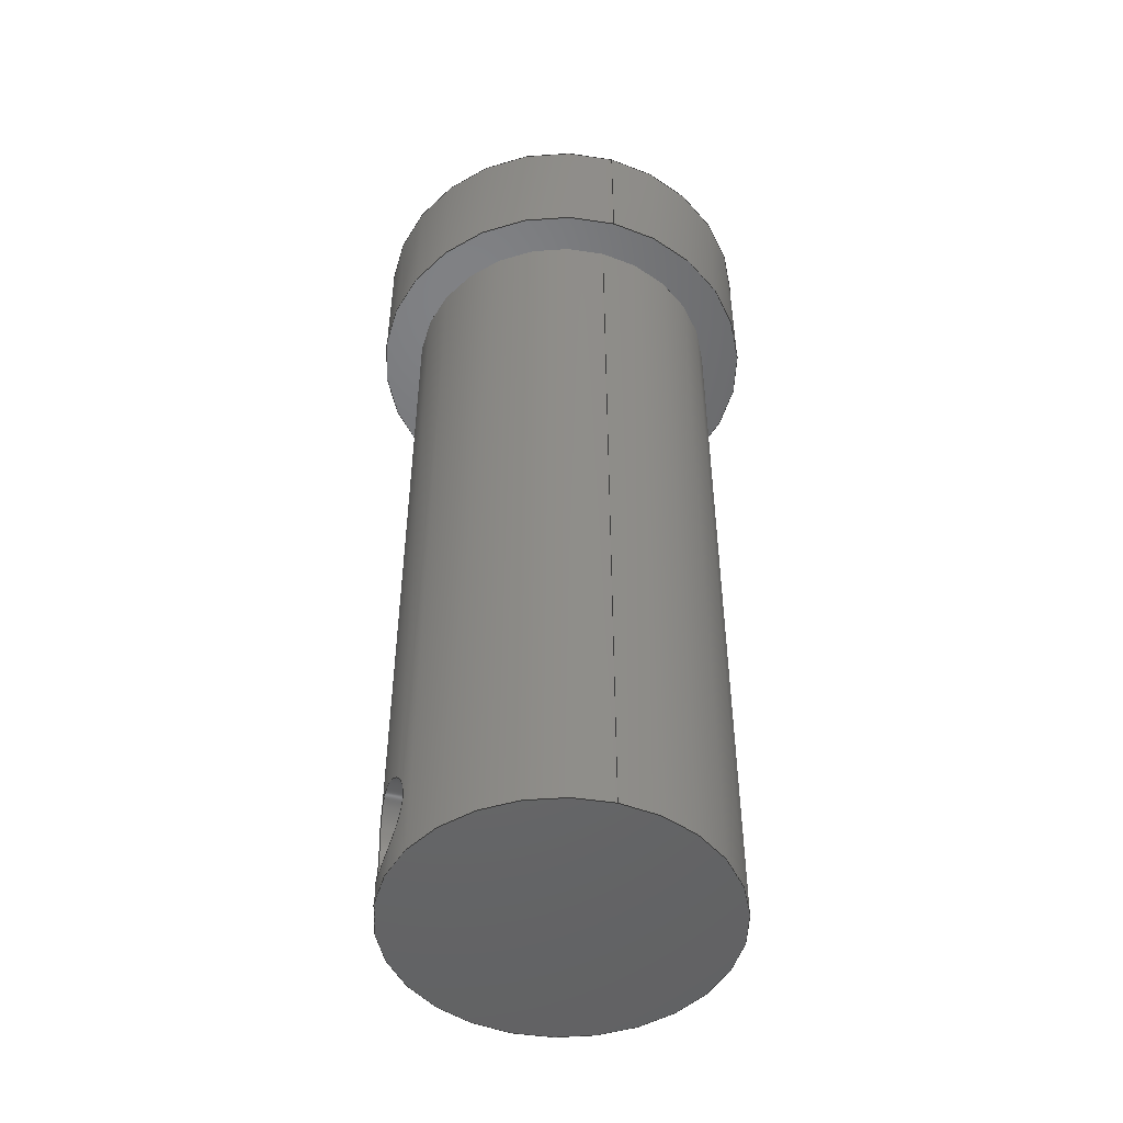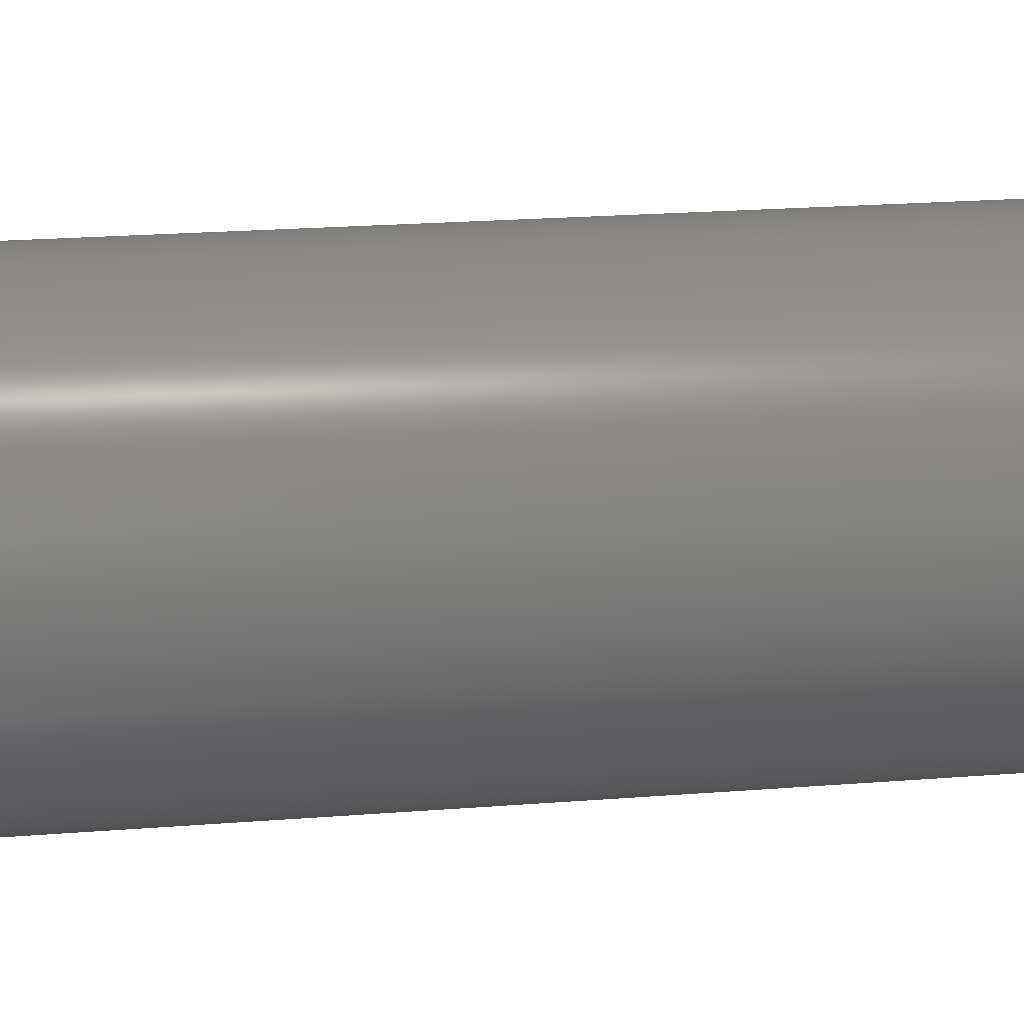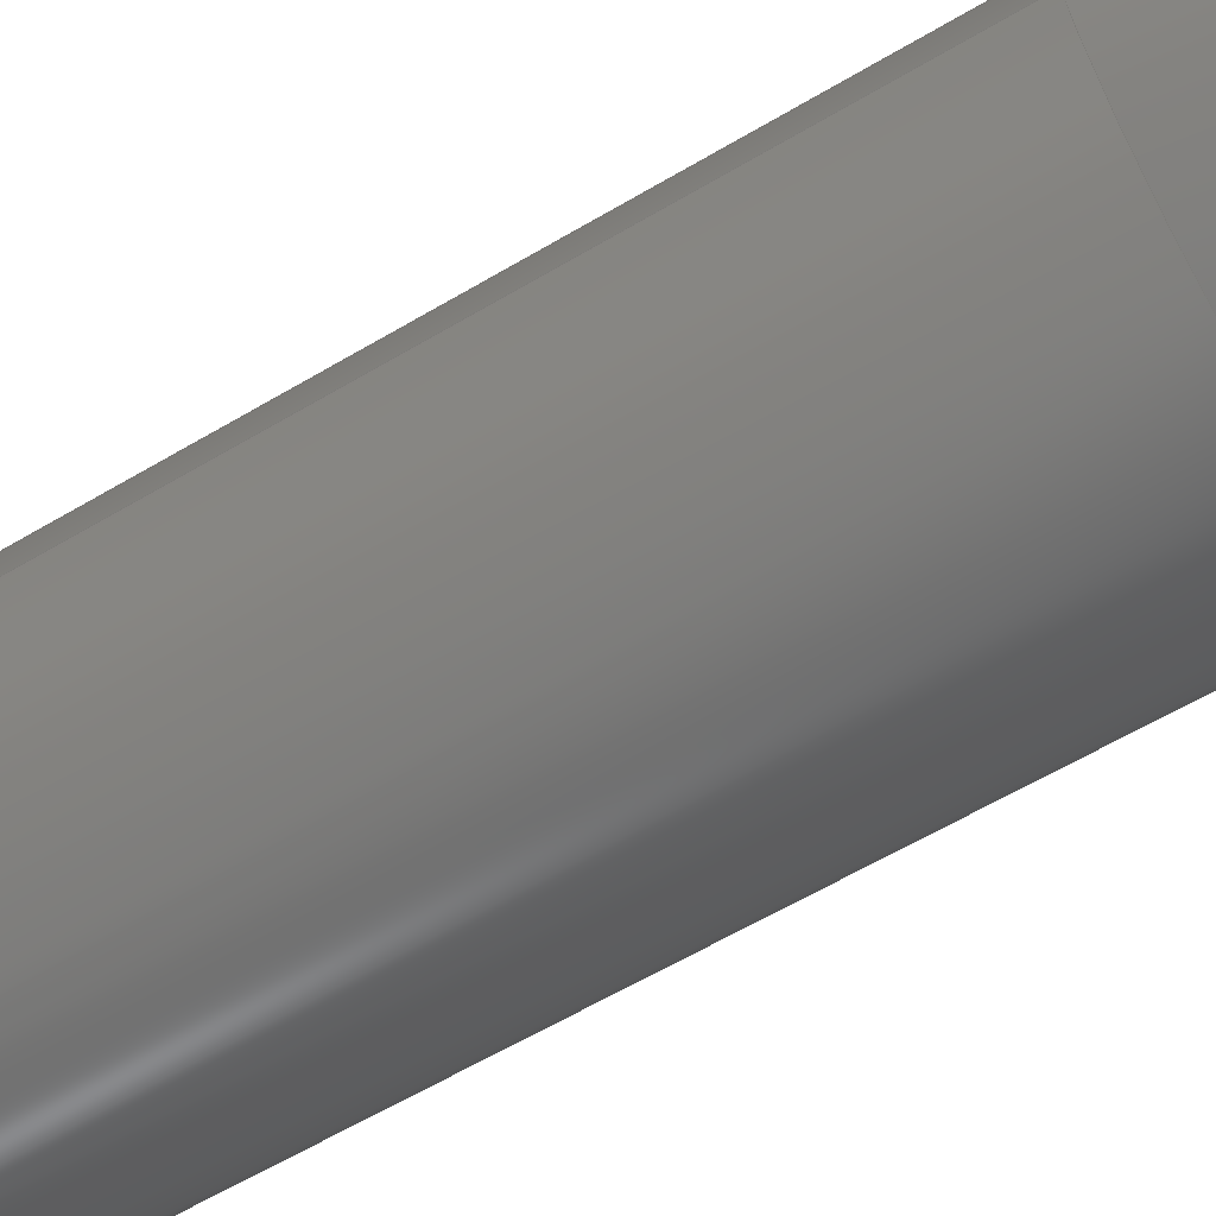
<metadata>
{"format":"step","ext":"stp","renderer":"f3d","projection":"perspective","resolution":1024,"background":"white","views":[{"elev":-48.6,"azim":-106.3,"up":"+Z"},{"elev":18.7,"azim":80.9,"up":"+Y"},{"elev":-60.0,"azim":-58.5,"up":"+Y"}]}
</metadata>
<code>
ISO-10303-21;
DATA;
#1=MECHANICAL_DESIGN_GEOMETRIC_PRESENTATION_REPRESENTATION('',(#4),#245);
#2=SHAPE_REPRESENTATION_RELATIONSHIP('SRR','None',#256,#3);
#3=ADVANCED_BREP_SHAPE_REPRESENTATION('',(#5),#244);
#4=STYLED_ITEM('',(#265),#5);
#5=MANIFOLD_SOLID_BREP('Solid1',#91);
#6=FACE_BOUND('',#25,.T.);
#7=FACE_BOUND('',#29,.T.);
#8=FACE_BOUND('',#30,.T.);
#9=CIRCLE('',#115,0.12);
#10=CIRCLE('',#117,0.15);
#11=CIRCLE('',#118,0.12);
#12=CIRCLE('',#120,0.15);
#13=PLANE('',#114);
#14=PLANE('',#116);
#15=PLANE('',#121);
#16=FACE_OUTER_BOUND('',#22,.T.);
#17=FACE_OUTER_BOUND('',#23,.T.);
#18=FACE_OUTER_BOUND('',#24,.T.);
#19=FACE_OUTER_BOUND('',#26,.T.);
#20=FACE_OUTER_BOUND('',#27,.T.);
#21=FACE_OUTER_BOUND('',#28,.T.);
#22=EDGE_LOOP('',(#60,#61,#62,#63,#64,#65));
#23=EDGE_LOOP('',(#66));
#24=EDGE_LOOP('',(#67));
#25=EDGE_LOOP('',(#68));
#26=EDGE_LOOP('',(#69,#70,#71,#72));
#27=EDGE_LOOP('',(#73));
#28=EDGE_LOOP('',(#74,#75,#76,#77));
#29=EDGE_LOOP('',(#78));
#30=EDGE_LOOP('',(#79,#80,#81));
#31=LINE('',#182,#34);
#32=LINE('',#238,#35);
#33=LINE('',#241,#36);
#34=VECTOR('',#127,0.03484);
#35=VECTOR('',#142,0.15);
#36=VECTOR('',#147,0.12);
#37=B_SPLINE_CURVE_WITH_KNOTS('',3,(#152,#153,#154,#155,#156,#157,#158,
#159,#160,#161,#162,#163,#164,#165,#166,#167,#168,#169),.UNSPECIFIED.,.F.,
 .F.,(4,2,2,2,2,2,2,2,4),(0.1342,0.1677,0.2013,
0.2348,0.2684,0.3019,0.3355,
0.369,0.4026),.UNSPECIFIED.);
#38=B_SPLINE_CURVE_WITH_KNOTS('',3,(#171,#172,#173,#174,#175,#176,#177,
#178,#179,#180),.UNSPECIFIED.,.F.,.F.,(4,2,2,2,4),(0.5367,0.5703,
0.6038,0.6374,0.6709),.UNSPECIFIED.);
#39=B_SPLINE_CURVE_WITH_KNOTS('',3,(#183,#184,#185,#186,#187,#188,#189,
#190,#191,#192,#193,#194,#195,#196,#197,#198,#199,#200,#201,#202,#203,#204,
#205,#206,#207,#208,#209,#210,#211,#212,#213,#214,#215,#216),
 .UNSPECIFIED.,.T.,.F.,(4,2,2,2,2,2,2,2,2,2,2,2,2,2,2,2,4),(0,0.03355,
0.0671,0.1006,0.1342,0.1677,
0.2013,0.2348,0.2684,0.3019,
0.3355,0.369,0.4026,0.4361,
0.4696,0.5032,0.5367),.UNSPECIFIED.);
#40=B_SPLINE_CURVE_WITH_KNOTS('',3,(#217,#218,#219,#220,#221,#222,#223,
#224,#225,#226),.UNSPECIFIED.,.F.,.F.,(4,2,2,2,4),(0.4026,0.4361,
0.4696,0.5032,0.5367),.UNSPECIFIED.);
#41=VERTEX_POINT('',#150);
#42=VERTEX_POINT('',#151);
#43=VERTEX_POINT('',#170);
#44=VERTEX_POINT('',#181);
#45=VERTEX_POINT('',#228);
#46=VERTEX_POINT('',#231);
#47=VERTEX_POINT('',#233);
#48=VERTEX_POINT('',#236);
#49=EDGE_CURVE('',#41,#42,#37,.T.);
#50=EDGE_CURVE('',#43,#41,#38,.T.);
#51=EDGE_CURVE('',#43,#44,#31,.T.);
#52=EDGE_CURVE('',#44,#44,#39,.T.);
#53=EDGE_CURVE('',#42,#43,#40,.T.);
#54=EDGE_CURVE('',#45,#45,#9,.T.);
#55=EDGE_CURVE('',#46,#46,#10,.T.);
#56=EDGE_CURVE('',#47,#47,#11,.T.);
#57=EDGE_CURVE('',#48,#48,#12,.T.);
#58=EDGE_CURVE('',#48,#46,#32,.T.);
#59=EDGE_CURVE('',#47,#45,#33,.T.);
#60=ORIENTED_EDGE('',*,*,#49,.F.);
#61=ORIENTED_EDGE('',*,*,#50,.F.);
#62=ORIENTED_EDGE('',*,*,#51,.T.);
#63=ORIENTED_EDGE('',*,*,#52,.F.);
#64=ORIENTED_EDGE('',*,*,#51,.F.);
#65=ORIENTED_EDGE('',*,*,#53,.F.);
#66=ORIENTED_EDGE('',*,*,#54,.T.);
#67=ORIENTED_EDGE('',*,*,#55,.F.);
#68=ORIENTED_EDGE('',*,*,#56,.T.);
#69=ORIENTED_EDGE('',*,*,#57,.F.);
#70=ORIENTED_EDGE('',*,*,#58,.T.);
#71=ORIENTED_EDGE('',*,*,#55,.T.);
#72=ORIENTED_EDGE('',*,*,#58,.F.);
#73=ORIENTED_EDGE('',*,*,#57,.T.);
#74=ORIENTED_EDGE('',*,*,#56,.F.);
#75=ORIENTED_EDGE('',*,*,#59,.T.);
#76=ORIENTED_EDGE('',*,*,#54,.F.);
#77=ORIENTED_EDGE('',*,*,#59,.F.);
#78=ORIENTED_EDGE('',*,*,#52,.T.);
#79=ORIENTED_EDGE('',*,*,#49,.T.);
#80=ORIENTED_EDGE('',*,*,#53,.T.);
#81=ORIENTED_EDGE('',*,*,#50,.T.);
#82=CYLINDRICAL_SURFACE('',#113,0.03484);
#83=CYLINDRICAL_SURFACE('',#119,0.15);
#84=CYLINDRICAL_SURFACE('',#122,0.12);
#85=ADVANCED_FACE('',(#16),#82,.F.);
#86=ADVANCED_FACE('',(#17),#13,.T.);
#87=ADVANCED_FACE('',(#18,#6),#14,.F.);
#88=ADVANCED_FACE('',(#19),#83,.T.);
#89=ADVANCED_FACE('',(#20),#15,.T.);
#90=ADVANCED_FACE('',(#21,#7,#8),#84,.T.);
#91=CLOSED_SHELL('',(#85,#86,#87,#88,#89,#90));
#92=DERIVED_UNIT_ELEMENT(#94,1);
#93=DERIVED_UNIT_ELEMENT(#250,-3);
#94=(
CONVERSION_BASED_UNIT('gram',#96)
MASS_UNIT()
NAMED_UNIT(#247)
);
#95=(
MASS_UNIT()
NAMED_UNIT(*)
SI_UNIT(.KILO.,.GRAM.)
);
#96=MASS_MEASURE_WITH_UNIT(MASS_MEASURE(0.001),#95);
#97=DERIVED_UNIT((#92,#93));
#98=MEASURE_REPRESENTATION_ITEM('density measure',
POSITIVE_RATIO_MEASURE(1),#97);
#99=PROPERTY_DEFINITION_REPRESENTATION(#104,#101);
#100=PROPERTY_DEFINITION_REPRESENTATION(#105,#102);
#101=REPRESENTATION('material name',(#103),#244);
#102=REPRESENTATION('density',(#98),#244);
#103=DESCRIPTIVE_REPRESENTATION_ITEM('Generic','Generic');
#104=PROPERTY_DEFINITION('material property','material name',#258);
#105=PROPERTY_DEFINITION('material property','density of part',#258);
#106=DATE_TIME_ROLE('creation_date');
#107=APPLIED_DATE_AND_TIME_ASSIGNMENT(#108,#106,(#258));
#108=DATE_AND_TIME(#109,#110);
#109=CALENDAR_DATE(2025,6,10);
#110=LOCAL_TIME(0,0,0,#111);
#111=COORDINATED_UNIVERSAL_TIME_OFFSET(0,0,.BEHIND.);
#112=AXIS2_PLACEMENT_3D('',#148,#123,#124);
#113=AXIS2_PLACEMENT_3D('',#149,#125,#126);
#114=AXIS2_PLACEMENT_3D('',#227,#128,#129);
#115=AXIS2_PLACEMENT_3D('',#229,#130,#131);
#116=AXIS2_PLACEMENT_3D('',#230,#132,#133);
#117=AXIS2_PLACEMENT_3D('',#232,#134,#135);
#118=AXIS2_PLACEMENT_3D('',#234,#136,#137);
#119=AXIS2_PLACEMENT_3D('',#235,#138,#139);
#120=AXIS2_PLACEMENT_3D('',#237,#140,#141);
#121=AXIS2_PLACEMENT_3D('',#239,#143,#144);
#122=AXIS2_PLACEMENT_3D('',#240,#145,#146);
#123=DIRECTION('axis',(0,0,1));
#124=DIRECTION('refdir',(1,0,0));
#125=DIRECTION('center_axis',(-5.701e-17,-1,0));
#126=DIRECTION('ref_axis',(-1,5.701e-17,0));
#127=DIRECTION('',(-5.701e-17,-1,0));
#128=DIRECTION('center_axis',(0,0,-1));
#129=DIRECTION('ref_axis',(-1,0,0));
#130=DIRECTION('center_axis',(0,0,-1));
#131=DIRECTION('ref_axis',(-1,0,0));
#132=DIRECTION('center_axis',(0,0,1));
#133=DIRECTION('ref_axis',(1,0,0));
#134=DIRECTION('center_axis',(0,0,1));
#135=DIRECTION('ref_axis',(1,0,0));
#136=DIRECTION('center_axis',(0,0,1));
#137=DIRECTION('ref_axis',(1,0,0));
#138=DIRECTION('center_axis',(0,0,1));
#139=DIRECTION('ref_axis',(1,0,0));
#140=DIRECTION('center_axis',(0,0,1));
#141=DIRECTION('ref_axis',(1,0,0));
#142=DIRECTION('',(0,0,-1));
#143=DIRECTION('center_axis',(0,0,1));
#144=DIRECTION('ref_axis',(1,0,0));
#145=DIRECTION('center_axis',(0,0,1));
#146=DIRECTION('ref_axis',(1,0,0));
#147=DIRECTION('',(0,0,-1));
#148=CARTESIAN_POINT('',(0,0,0));
#149=CARTESIAN_POINT('Origin',(7.348e-18,0.12,-0.05));
#150=CARTESIAN_POINT('',(7.348e-18,0.12,-0.01516));
#151=CARTESIAN_POINT('',(7.348e-18,0.12,-0.08484));
#152=CARTESIAN_POINT('Ctrl Pts',(6.83e-18,0.12,-0.01516));
#153=CARTESIAN_POINT('Ctrl Pts',(-0.004402,0.12,-0.01516));
#154=CARTESIAN_POINT('Ctrl Pts',(-0.00908,0.1197,
-0.01604));
#155=CARTESIAN_POINT('Ctrl Pts',(-0.01766,0.1188,
-0.01961));
#156=CARTESIAN_POINT('Ctrl Pts',(-0.02156,0.1181,
-0.02228));
#157=CARTESIAN_POINT('Ctrl Pts',(-0.02772,0.1168,
-0.02844));
#158=CARTESIAN_POINT('Ctrl Pts',(-0.03039,0.1161,-0.03234));
#159=CARTESIAN_POINT('Ctrl Pts',(-0.03396,0.1151,-0.04092));
#160=CARTESIAN_POINT('Ctrl Pts',(-0.03484,0.1148,
-0.0456));
#161=CARTESIAN_POINT('Ctrl Pts',(-0.03484,0.1148,
-0.0544));
#162=CARTESIAN_POINT('Ctrl Pts',(-0.03396,0.1151,-0.05908));
#163=CARTESIAN_POINT('Ctrl Pts',(-0.03039,0.1161,-0.06766));
#164=CARTESIAN_POINT('Ctrl Pts',(-0.02772,0.1168,
-0.07156));
#165=CARTESIAN_POINT('Ctrl Pts',(-0.02156,0.1181,
-0.07772));
#166=CARTESIAN_POINT('Ctrl Pts',(-0.01766,0.1188,
-0.08039));
#167=CARTESIAN_POINT('Ctrl Pts',(-0.00908,0.1197,
-0.08396));
#168=CARTESIAN_POINT('Ctrl Pts',(-0.004402,0.12,-0.08484));
#169=CARTESIAN_POINT('Ctrl Pts',(4.098e-18,0.12,-0.08484));
#170=CARTESIAN_POINT('',(0.03484,0.1148,-0.05));
#171=CARTESIAN_POINT('Ctrl Pts',(0.03484,0.1148,-0.05));
#172=CARTESIAN_POINT('Ctrl Pts',(0.03484,0.1148,-0.0456));
#173=CARTESIAN_POINT('Ctrl Pts',(0.03396,0.1151,-0.04092));
#174=CARTESIAN_POINT('Ctrl Pts',(0.03039,0.1161,-0.03234));
#175=CARTESIAN_POINT('Ctrl Pts',(0.02772,0.1168,-0.02844));
#176=CARTESIAN_POINT('Ctrl Pts',(0.02156,0.1181,-0.02228));
#177=CARTESIAN_POINT('Ctrl Pts',(0.01766,0.1188,-0.01961));
#178=CARTESIAN_POINT('Ctrl Pts',(0.00908,0.1197,
-0.01604));
#179=CARTESIAN_POINT('Ctrl Pts',(0.004402,0.12,-0.01516));
#180=CARTESIAN_POINT('Ctrl Pts',(4.098e-18,0.12,-0.01516));
#181=CARTESIAN_POINT('',(0.03484,-0.1148,-0.05));
#182=CARTESIAN_POINT('',(0.03484,0.12,-0.05));
#183=CARTESIAN_POINT('Ctrl Pts',(0.03484,-0.1148,
-0.05));
#184=CARTESIAN_POINT('Ctrl Pts',(0.03484,-0.1148,
-0.0544));
#185=CARTESIAN_POINT('Ctrl Pts',(0.03396,-0.1151,-0.05908));
#186=CARTESIAN_POINT('Ctrl Pts',(0.03039,-0.1161,-0.06766));
#187=CARTESIAN_POINT('Ctrl Pts',(0.02772,-0.1168,
-0.07156));
#188=CARTESIAN_POINT('Ctrl Pts',(0.02156,-0.1181,
-0.07772));
#189=CARTESIAN_POINT('Ctrl Pts',(0.01766,-0.1188,
-0.08039));
#190=CARTESIAN_POINT('Ctrl Pts',(0.00908,-0.1197,
-0.08396));
#191=CARTESIAN_POINT('Ctrl Pts',(0.004402,-0.12,-0.08484));
#192=CARTESIAN_POINT('Ctrl Pts',(-0.004402,-0.12,-0.08484));
#193=CARTESIAN_POINT('Ctrl Pts',(-0.00908,-0.1197,
-0.08396));
#194=CARTESIAN_POINT('Ctrl Pts',(-0.01766,-0.1188,
-0.08039));
#195=CARTESIAN_POINT('Ctrl Pts',(-0.02156,-0.1181,
-0.07772));
#196=CARTESIAN_POINT('Ctrl Pts',(-0.02772,-0.1168,
-0.07156));
#197=CARTESIAN_POINT('Ctrl Pts',(-0.03039,-0.1161,
-0.06766));
#198=CARTESIAN_POINT('Ctrl Pts',(-0.03396,-0.1151,
-0.05908));
#199=CARTESIAN_POINT('Ctrl Pts',(-0.03484,-0.1148,
-0.0544));
#200=CARTESIAN_POINT('Ctrl Pts',(-0.03484,-0.1148,
-0.0456));
#201=CARTESIAN_POINT('Ctrl Pts',(-0.03396,-0.1151,
-0.04092));
#202=CARTESIAN_POINT('Ctrl Pts',(-0.03039,-0.1161,
-0.03234));
#203=CARTESIAN_POINT('Ctrl Pts',(-0.02772,-0.1168,
-0.02844));
#204=CARTESIAN_POINT('Ctrl Pts',(-0.02156,-0.1181,
-0.02228));
#205=CARTESIAN_POINT('Ctrl Pts',(-0.01766,-0.1188,
-0.01961));
#206=CARTESIAN_POINT('Ctrl Pts',(-0.00908,-0.1197,
-0.01604));
#207=CARTESIAN_POINT('Ctrl Pts',(-0.004402,-0.12,-0.01516));
#208=CARTESIAN_POINT('Ctrl Pts',(0.004402,-0.12,-0.01516));
#209=CARTESIAN_POINT('Ctrl Pts',(0.00908,-0.1197,
-0.01604));
#210=CARTESIAN_POINT('Ctrl Pts',(0.01766,-0.1188,
-0.01961));
#211=CARTESIAN_POINT('Ctrl Pts',(0.02156,-0.1181,
-0.02228));
#212=CARTESIAN_POINT('Ctrl Pts',(0.02772,-0.1168,
-0.02844));
#213=CARTESIAN_POINT('Ctrl Pts',(0.03039,-0.1161,-0.03234));
#214=CARTESIAN_POINT('Ctrl Pts',(0.03396,-0.1151,-0.04092));
#215=CARTESIAN_POINT('Ctrl Pts',(0.03484,-0.1148,
-0.0456));
#216=CARTESIAN_POINT('Ctrl Pts',(0.03484,-0.1148,
-0.05));
#217=CARTESIAN_POINT('Ctrl Pts',(4.098e-18,0.12,-0.08484));
#218=CARTESIAN_POINT('Ctrl Pts',(0.004402,0.12,-0.08484));
#219=CARTESIAN_POINT('Ctrl Pts',(0.00908,0.1197,
-0.08396));
#220=CARTESIAN_POINT('Ctrl Pts',(0.01766,0.1188,-0.08039));
#221=CARTESIAN_POINT('Ctrl Pts',(0.02156,0.1181,-0.07772));
#222=CARTESIAN_POINT('Ctrl Pts',(0.02772,0.1168,-0.07156));
#223=CARTESIAN_POINT('Ctrl Pts',(0.03039,0.1161,-0.06766));
#224=CARTESIAN_POINT('Ctrl Pts',(0.03396,0.1151,-0.05908));
#225=CARTESIAN_POINT('Ctrl Pts',(0.03484,0.1148,-0.0544));
#226=CARTESIAN_POINT('Ctrl Pts',(0.03484,0.1148,-0.05));
#227=CARTESIAN_POINT('Origin',(0,0,-0.1));
#228=CARTESIAN_POINT('',(-0.12,0,-0.1));
#229=CARTESIAN_POINT('Origin',(0,0,-0.1));
#230=CARTESIAN_POINT('Origin',(0,0,0.5));
#231=CARTESIAN_POINT('',(-0.15,-1.837e-17,0.5));
#232=CARTESIAN_POINT('Origin',(0,0,0.5));
#233=CARTESIAN_POINT('',(-0.12,-1.47e-17,0.5));
#234=CARTESIAN_POINT('Origin',(0,0,0.5));
#235=CARTESIAN_POINT('Origin',(0,0,0.5));
#236=CARTESIAN_POINT('',(-0.15,-1.837e-17,0.6));
#237=CARTESIAN_POINT('Origin',(0,0,0.6));
#238=CARTESIAN_POINT('',(-0.15,-1.837e-17,0.5));
#239=CARTESIAN_POINT('Origin',(0,0,0.6));
#240=CARTESIAN_POINT('Origin',(0,0,0));
#241=CARTESIAN_POINT('',(-0.12,-1.47e-17,0));
#242=UNCERTAINTY_MEASURE_WITH_UNIT(LENGTH_MEASURE(0.0003937),
#248,'DISTANCE_ACCURACY_VALUE',
'Maximum model space distance between geometric entities at asserted c
onnectivities');
#243=UNCERTAINTY_MEASURE_WITH_UNIT(LENGTH_MEASURE(0.0003937),
#248,'DISTANCE_ACCURACY_VALUE',
'Maximum model space distance between geometric entities at asserted c
onnectivities');
#244=(
GEOMETRIC_REPRESENTATION_CONTEXT(3)
GLOBAL_UNCERTAINTY_ASSIGNED_CONTEXT((#242))
GLOBAL_UNIT_ASSIGNED_CONTEXT((#248,#252,#253))
REPRESENTATION_CONTEXT('','3D')
);
#245=(
GEOMETRIC_REPRESENTATION_CONTEXT(3)
GLOBAL_UNCERTAINTY_ASSIGNED_CONTEXT((#243))
GLOBAL_UNIT_ASSIGNED_CONTEXT((#248,#252,#253))
REPRESENTATION_CONTEXT('','3D')
);
#246=DIMENSIONAL_EXPONENTS(1,0,0,0,0,0,0);
#247=DIMENSIONAL_EXPONENTS(0,1,0,0,0,0,0);
#248=(
CONVERSION_BASED_UNIT('inch',#251)
LENGTH_UNIT()
NAMED_UNIT(#246)
);
#249=(
LENGTH_UNIT()
NAMED_UNIT(*)
SI_UNIT(.MILLI.,.METRE.)
);
#250=(
LENGTH_UNIT()
NAMED_UNIT(*)
SI_UNIT(.CENTI.,.METRE.)
);
#251=LENGTH_MEASURE_WITH_UNIT(LENGTH_MEASURE(25.4),#249);
#252=(
NAMED_UNIT(*)
PLANE_ANGLE_UNIT()
SI_UNIT($,.RADIAN.)
);
#253=(
NAMED_UNIT(*)
SI_UNIT($,.STERADIAN.)
SOLID_ANGLE_UNIT()
);
#254=SHAPE_DEFINITION_REPRESENTATION(#255,#256);
#255=PRODUCT_DEFINITION_SHAPE('',$,#258);
#256=SHAPE_REPRESENTATION('',(#112),#244);
#257=PRODUCT_DEFINITION_CONTEXT('part definition',#262,'design');
#258=PRODUCT_DEFINITION('Pin','Pin',#259,#257);
#259=PRODUCT_DEFINITION_FORMATION('',$,#264);
#260=PRODUCT_RELATED_PRODUCT_CATEGORY('Pin','Pin',(#264));
#261=APPLICATION_PROTOCOL_DEFINITION('international standard',
'automotive_design',2009,#262);
#262=APPLICATION_CONTEXT(
'Core Data for Automotive Mechanical Design Process');
#263=PRODUCT_CONTEXT('part definition',#262,'mechanical');
#264=PRODUCT('Pin','Pin',$,(#263));
#265=PRESENTATION_STYLE_ASSIGNMENT((#266));
#266=SURFACE_STYLE_USAGE(.BOTH.,#269);
#267=SURFACE_STYLE_RENDERING_WITH_PROPERTIES($,#273,(#268));
#268=SURFACE_STYLE_TRANSPARENT(0);
#269=SURFACE_SIDE_STYLE('',(#270,#267));
#270=SURFACE_STYLE_FILL_AREA(#271);
#271=FILL_AREA_STYLE('',(#272));
#272=FILL_AREA_STYLE_COLOUR('',#273);
#273=COLOUR_RGB('',0.749,0.749,0.749);
ENDSEC;
END-ISO-10303-21;

</code>
